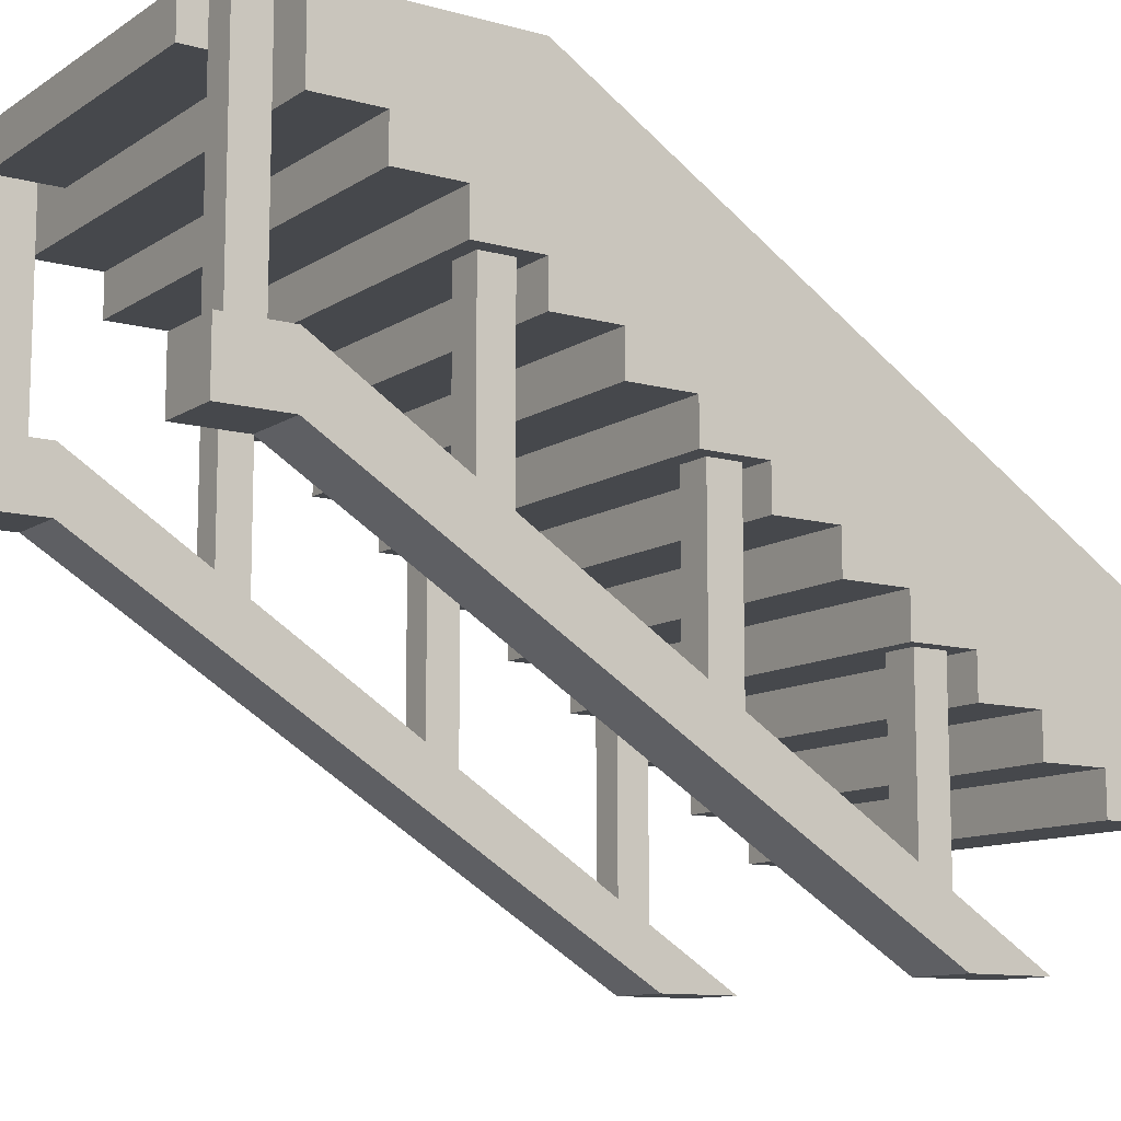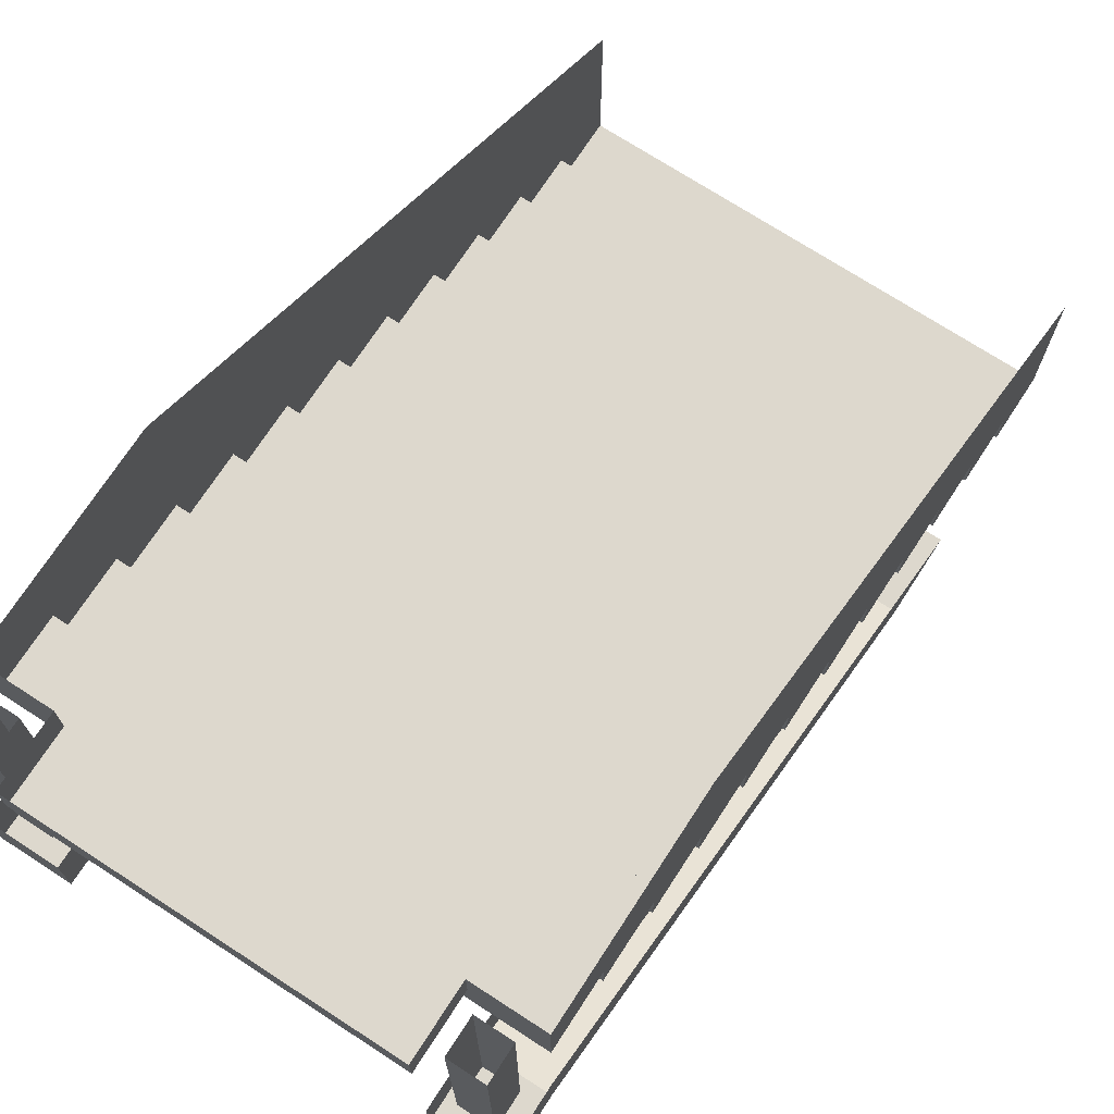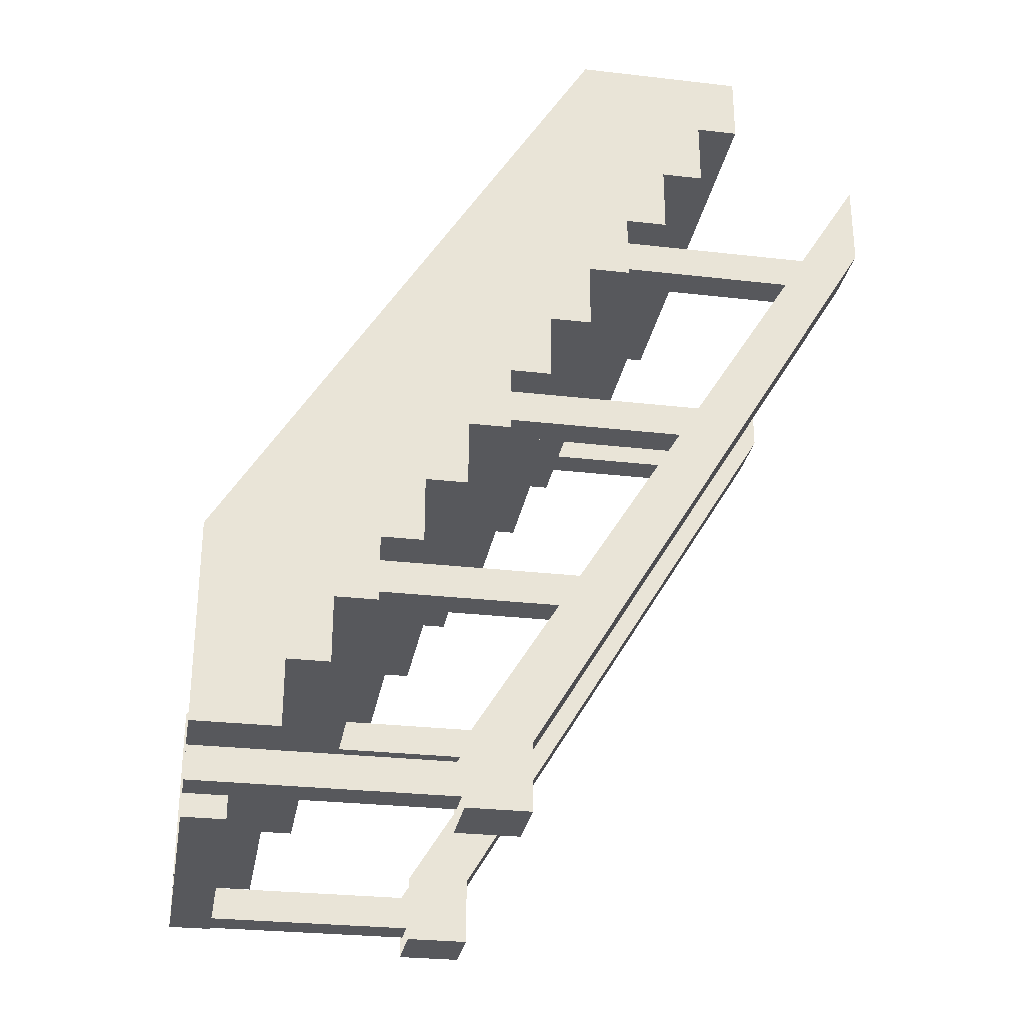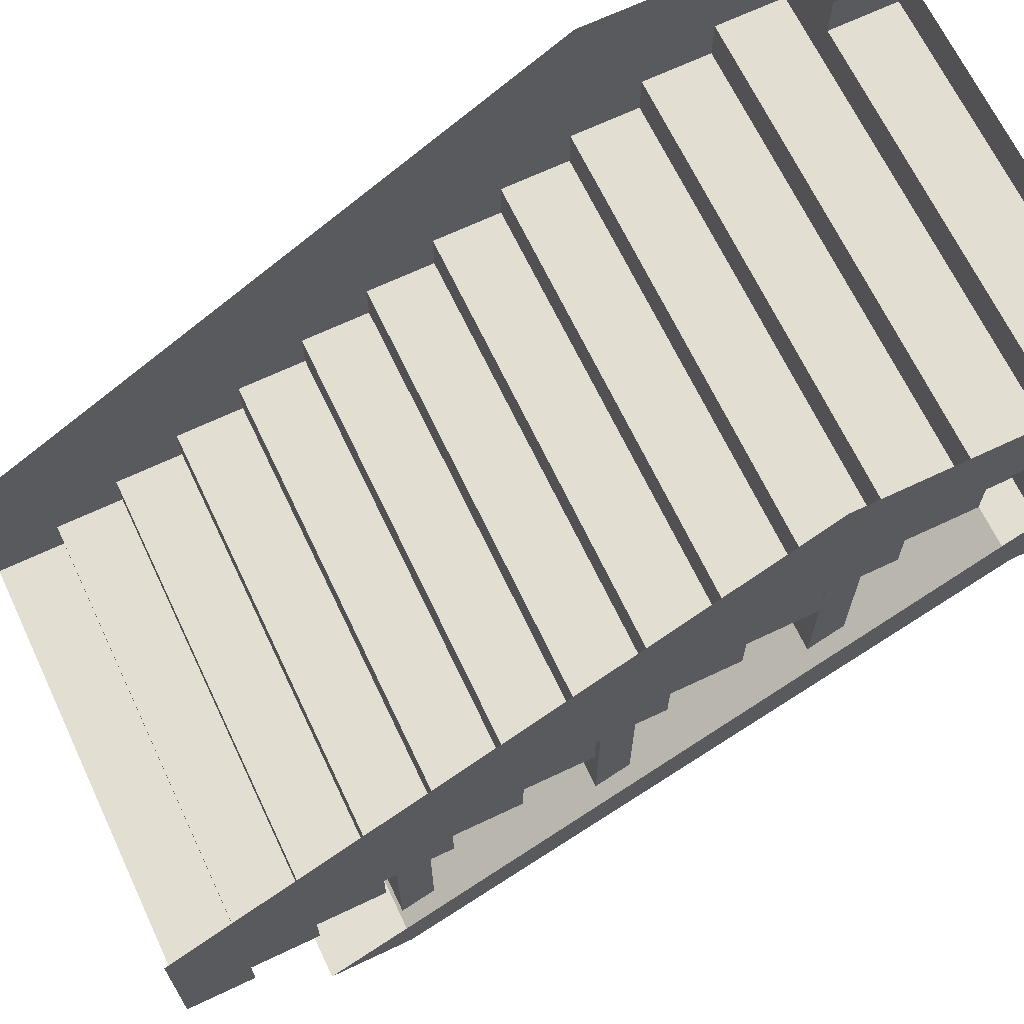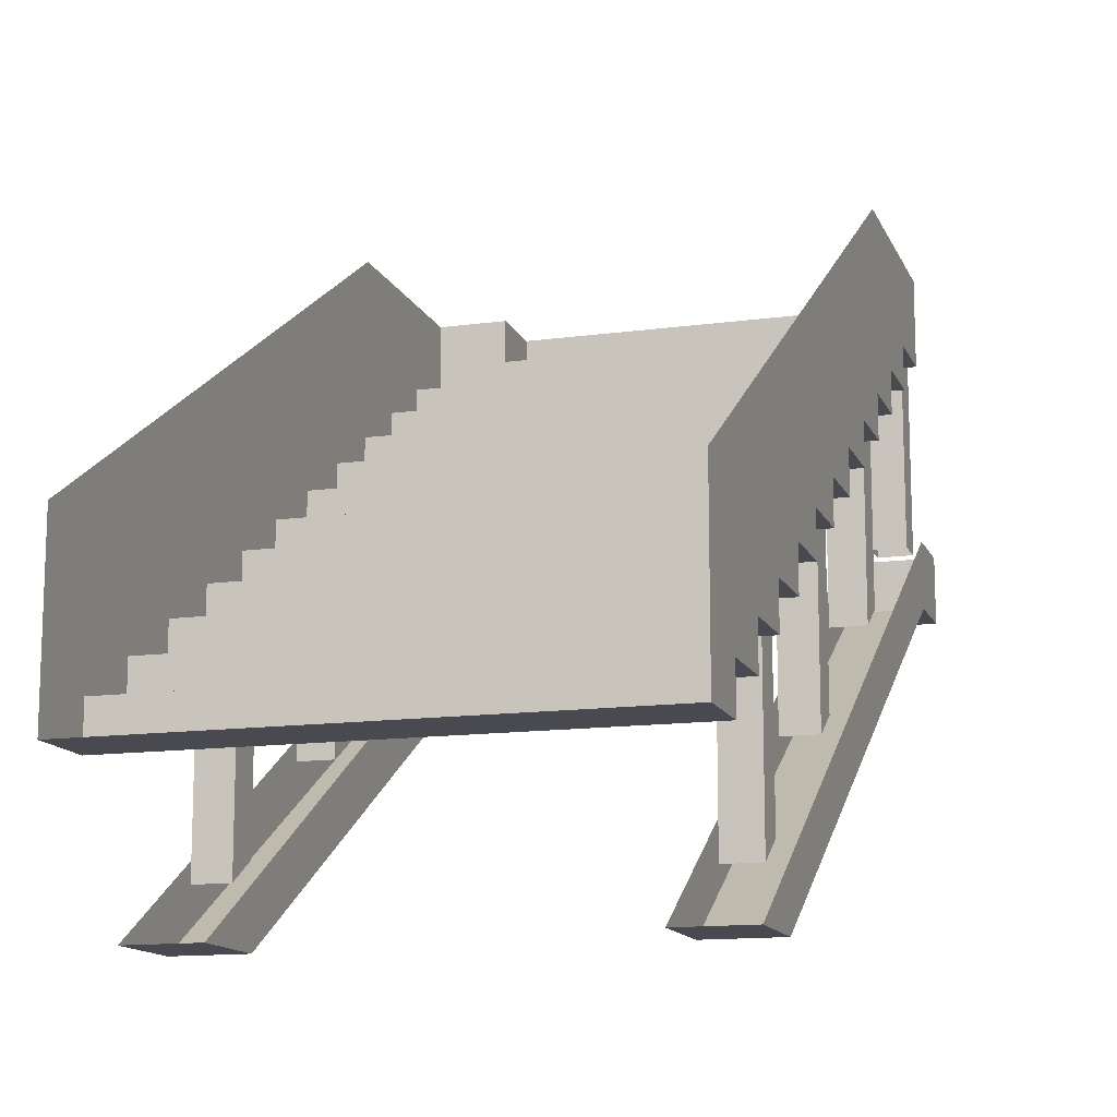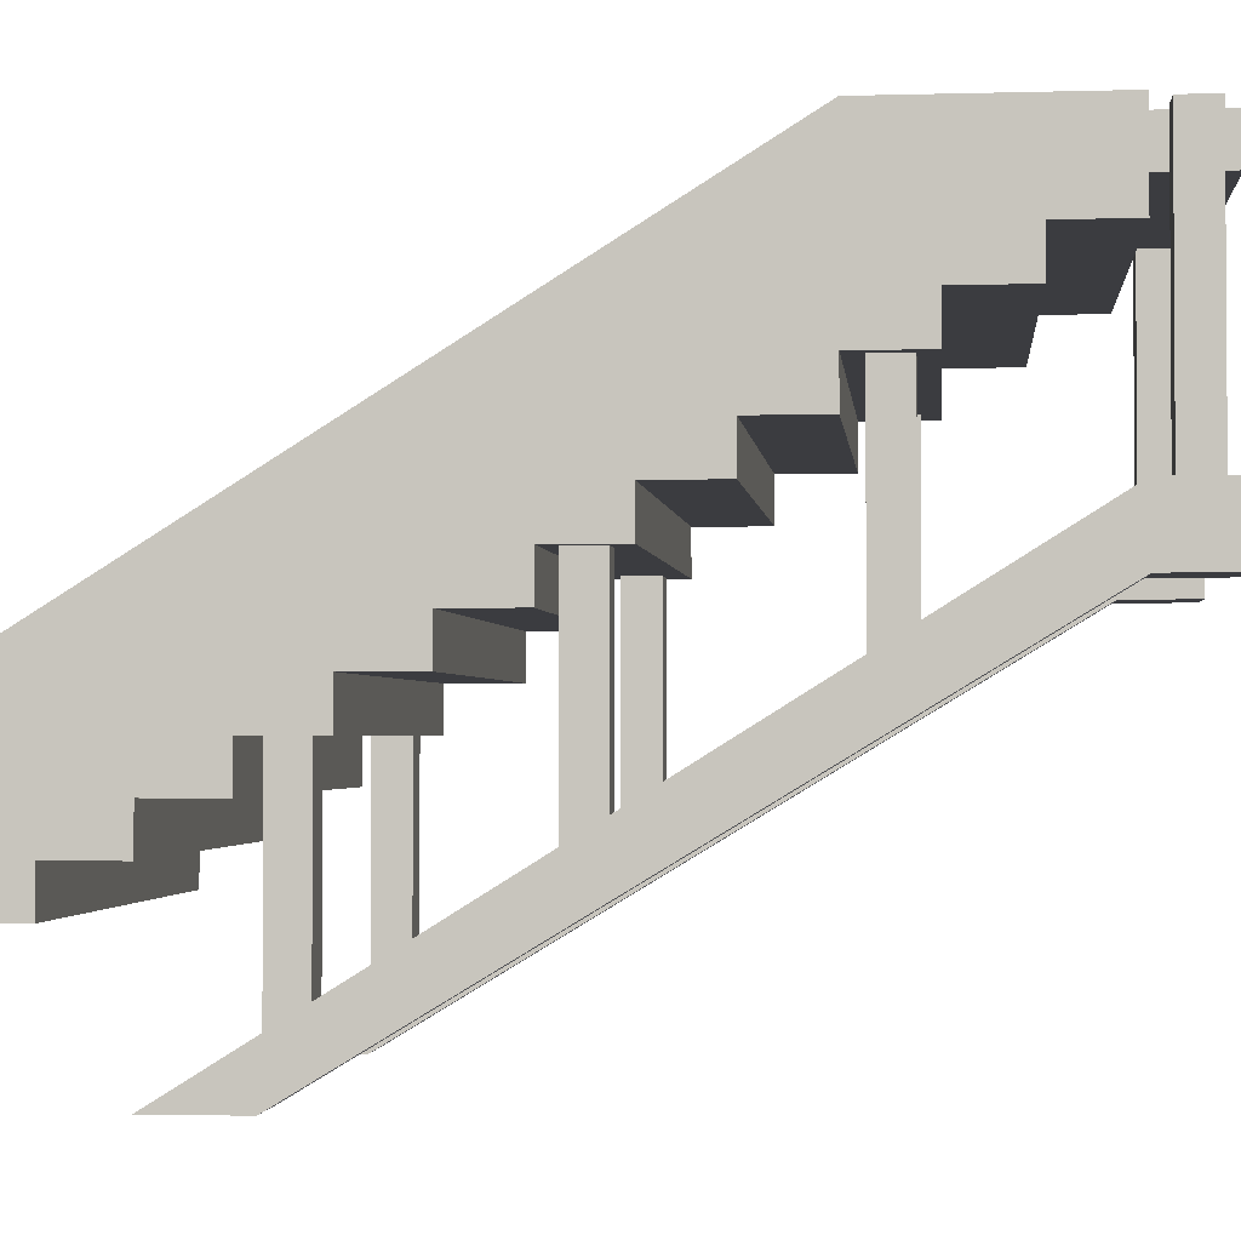
<metadata>
{"format":"obj","ext":"obj","renderer":"f3d","projection":"perspective","resolution":1024,"background":"white","views":[{"elev":-11.2,"azim":-123.8,"up":"+Y"},{"elev":72.1,"azim":-147.0,"up":"+Y"},{"elev":-28.5,"azim":-99.8,"up":"+Z"},{"elev":67.5,"azim":64.6,"up":"+Y"},{"elev":-13.5,"azim":17.1,"up":"+Y"},{"elev":-2.1,"azim":95.8,"up":"+Y"}]}
</metadata>
<code>
v 0.875 -1.719 0.75
v 0.875 -1.875 0.75
v -0.875 -1.875 0.75
v -0.875 -1.719 0.75
v 0.875 -1.719 0.5
v 0.875 -1.094 0.75
v 0.875 -1.25 1
v 0.875 -1.875 1
v -0.875 -1.875 1
v -0.875 -1.25 1
v -0.875 -1.094 0.75
v -0.875 -1.562 0.5
v -0.875 -1.719 0.5
v 0.875 -1.562 0.5
v 0.875 -0.9375 0.5
v 0.875 -1.562 0.25
v 0.875 -1.406 0.25
v 0.875 -0.7812 0.25
v 0.875 -1.406 0
v 0.875 -1.25 0
v 0.875 -0.625 0
v 0.875 -1.25 -0.25
v 0.875 -1.094 -0.25
v 0.875 -0.4688 -0.25
v 0.875 -1.094 -0.5
v 0.875 -0.9375 -0.5
v 0.875 -0.3125 -0.5
v 0.875 -0.9375 -0.75
v 0.875 -0.7812 -0.75
v 0.875 -0.1562 -0.75
v 0.875 -0.7812 -1
v 0.875 -0.625 -1
v 0.875 0 -1
v 0.875 -0.625 -1.25
v 0.875 -0.4688 -1.25
v 0.875 0 -1.25
v 0.875 -0.4688 -1.5
v 0.875 -0.3125 -1.5
v 0.875 0 -1.5
v 0.875 -0.3125 -1.75
v 0.875 -0.1562 -1.75
v 0.875 0 -1.75
v 0.875 -2.031 1
v -0.875 -2.031 1
v -0.875 -2.031 1.25
v -0.875 -1.406 1.25
v 0.875 -2.031 1.25
v 0.875 -1.406 1.25
v 0.625 -0.9375 -1.75
v 0.625 -1.172 -1.75
v 0.625 -2.5 0.4375
v 0.625 -2.5 0.75
v 0.875 -2.5 0.75
v 0.875 -2.5 0.4375
v 0.875 -0.9375 -1.75
v 0.875 -1.172 -1.75
v 0.875 -0.9375 -2
v 0.875 -1.172 -2
v 0.625 -1.172 -2
v 0.625 -0.9375 -2
v -0.875 -0.9375 -1.75
v -0.875 -1.172 -1.75
v -0.875 -2.5 0.4375
v -0.875 -2.5 0.75
v -0.625 -2.5 0.75
v -0.625 -2.5 0.4375
v -0.625 -0.9375 -1.75
v -0.625 -1.172 -1.75
v -0.625 -0.9375 -2
v -0.625 -1.172 -2
v -0.875 -1.172 -2
v -0.875 -0.9375 -2
v 0.6875 -1.844 -0.3047
v 0.8125 -1.844 -0.3047
v 0.8125 -1.094 -0.3047
v 0.6875 -1.094 -0.3047
v 0.6875 -1.766 -0.4297
v 0.6875 -1.094 -0.4297
v 0.8125 -1.766 -0.4297
v 0.8125 -1.094 -0.4297
v 0.6875 -1.367 -1.062
v 0.8125 -1.367 -1.062
v 0.8125 -0.625 -1.062
v 0.6875 -0.625 -1.062
v 0.6875 -1.289 -1.188
v 0.6875 -0.625 -1.188
v 0.8125 -1.289 -1.188
v 0.8125 -0.625 -1.188
v 0.625 0 -2
v 0.625 -0.1562 -2
v -0.625 -0.1562 -2
v -0.625 0 -2
v -0.625 -0.1562 -1.75
v -0.625 0 -1.75
v -0.875 0 -1.75
v -0.875 -0.3125 -1.75
v 0.625 -0.1562 -1.75
v -0.875 -0.3125 -1.5
v -0.875 -0.1562 -1.75
v -0.875 0 -1.5
v -0.875 -0.4688 -1.5
v -0.875 -0.625 -1.25
v -0.875 -0.4688 -1.25
v -0.875 0 -1.25
v -0.875 -0.7812 -1
v -0.875 -0.625 -1
v -0.875 0 -1
v -0.875 -0.9375 -0.75
v -0.875 -0.7812 -0.75
v -0.875 -0.1562 -0.75
v -0.875 -1.094 -0.5
v -0.875 -0.9375 -0.5
v -0.875 -0.3125 -0.5
v -0.875 -1.25 -0.25
v -0.875 -1.094 -0.25
v -0.875 -0.4688 -0.25
v -0.875 -1.406 0
v -0.875 -1.25 0
v -0.875 -0.625 0
v -0.875 -1.406 0.25
v -0.875 -0.7812 0.25
v -0.8125 -1.844 -0.3047
v -0.6875 -1.844 -0.3047
v -0.6875 -1.094 -0.3047
v -0.8125 -1.094 -0.3047
v -0.8125 -1.766 -0.4297
v -0.8125 -1.094 -0.4297
v -0.6875 -1.766 -0.4297
v -0.6875 -1.094 -0.4297
v -0.8125 -1.367 -1.062
v -0.6875 -1.367 -1.062
v -0.6875 -0.625 -1.062
v -0.8125 -0.625 -1.062
v -0.8125 -1.289 -1.188
v -0.8125 -0.625 -1.188
v -0.6875 -1.289 -1.188
v -0.6875 -0.625 -1.188
v 0.6875 -0.9375 -1.812
v 0.8125 -0.9375 -1.812
v 0.8125 0 -1.812
v 0.6875 0 -1.812
v 0.6875 -0.9375 -1.938
v 0.6875 0 -1.938
v 0.8125 -0.9375 -1.938
v 0.8125 0 -1.938
v -0.8125 -0.9375 -1.812
v -0.6875 -0.9375 -1.812
v -0.6875 0 -1.812
v -0.8125 0 -1.812
v -0.8125 -0.9375 -1.938
v -0.8125 0 -1.938
v -0.6875 -0.9375 -1.938
v -0.6875 0 -1.938
v 0.625 0 -1.75
v -0.875 -1.562 0.25
v -0.875 -0.9375 0.5
v 0.6875 -2.305 0.4375
v 0.8125 -2.305 0.4375
v 0.8125 -1.562 0.4375
v 0.6875 -1.562 0.4375
v 0.6875 -2.227 0.3125
v 0.6875 -1.562 0.3125
v 0.8125 -2.227 0.3125
v 0.8125 -1.562 0.3125
v -0.8125 -2.305 0.4375
v -0.6875 -2.305 0.4375
v -0.6875 -1.562 0.4375
v -0.8125 -1.562 0.4375
v -0.8125 -2.227 0.3125
v -0.8125 -1.562 0.3125
v -0.6875 -2.227 0.3125
v -0.6875 -1.562 0.3125
f 1 2 3
f 1 3 4
f 1 5 6
f 1 6 7
f 1 7 2
f 2 7 8
f 3 9 4
f 4 9 10
f 4 10 11
f 4 11 12
f 4 12 13
f 5 13 14
f 5 14 6
f 6 14 15
f 15 14 16
f 15 16 17
f 15 17 18
f 18 17 19
f 18 19 20
f 18 20 21
f 21 20 22
f 21 22 23
f 21 23 24
f 24 23 25
f 24 25 26
f 24 26 27
f 27 26 28
f 27 28 29
f 27 29 30
f 30 29 31
f 30 31 32
f 30 32 33
f 33 32 34
f 33 34 35
f 33 35 36
f 36 35 37
f 36 37 38
f 36 38 39
f 39 38 40
f 39 40 41
f 39 41 42
f 8 43 44
f 8 44 9
f 9 44 45
f 9 45 46
f 9 46 10
f 7 48 8
f 8 48 43
f 43 48 47
f 89 90 91
f 89 91 92
f 92 91 93
f 92 93 94
f 94 93 95
f 95 93 96
f 96 93 97
f 96 97 40
f 96 98 99
f 99 98 100
f 99 100 95
f 38 37 101
f 38 101 98
f 35 34 102
f 35 102 103
f 101 103 98
f 98 103 104
f 98 104 100
f 32 31 105
f 32 105 106
f 102 106 103
f 103 106 107
f 103 107 104
f 29 28 108
f 29 108 109
f 105 109 106
f 106 109 110
f 106 110 107
f 26 25 111
f 26 111 112
f 108 112 109
f 109 112 113
f 109 113 110
f 23 22 114
f 23 114 115
f 111 115 112
f 112 115 116
f 112 116 113
f 20 19 117
f 20 117 118
f 114 118 115
f 115 118 119
f 115 119 116
f 117 120 118
f 118 120 121
f 118 121 119
f 154 97 90
f 154 90 89
f 40 97 154
f 40 154 42
f 17 16 155
f 17 155 120
f 120 155 12
f 120 12 156
f 120 156 121
f 14 13 12
f 12 11 156
f 1 4 5
f 2 8 9
f 2 9 3
f 4 13 5
f 43 47 45
f 43 45 44
f 49 50 51
f 49 51 52
f 52 51 53
f 53 51 54
f 53 54 55
f 55 54 56
f 55 56 57
f 57 56 58
f 57 58 59
f 57 59 60
f 60 59 50
f 60 50 59
f 56 54 51
f 56 51 50
f 56 50 58
f 58 50 59
f 50 49 60
f 61 62 63
f 61 63 64
f 64 63 65
f 65 63 66
f 65 66 67
f 67 66 68
f 67 68 69
f 69 68 70
f 69 70 71
f 69 71 72
f 72 71 62
f 72 62 71
f 68 66 63
f 68 63 62
f 68 62 70
f 70 62 71
f 62 61 72
f 73 74 75
f 73 75 76
f 73 76 77
f 77 76 78
f 77 78 79
f 79 78 80
f 79 80 74
f 74 80 75
f 81 82 83
f 81 83 84
f 81 84 85
f 85 84 86
f 85 86 87
f 87 86 88
f 87 88 82
f 82 88 83
f 96 40 98
f 38 98 40
f 35 103 37
f 37 103 101
f 32 106 34
f 34 106 102
f 29 109 31
f 31 109 105
f 26 112 28
f 28 112 108
f 23 115 25
f 25 115 111
f 20 118 22
f 22 118 114
f 90 97 93
f 90 93 91
f 19 17 120
f 19 120 117
f 122 123 124
f 122 124 125
f 122 125 126
f 126 125 127
f 126 127 128
f 128 127 129
f 128 129 123
f 123 129 124
f 130 131 132
f 130 132 133
f 130 133 134
f 134 133 135
f 134 135 136
f 136 135 137
f 136 137 131
f 131 137 132
f 138 139 140
f 138 140 141
f 138 141 142
f 142 141 143
f 142 143 144
f 144 143 145
f 144 145 139
f 139 145 140
f 146 147 148
f 146 148 149
f 146 149 150
f 150 149 151
f 150 151 152
f 152 151 153
f 152 153 147
f 147 153 148
f 14 12 16
f 16 12 155
f 157 158 159
f 157 159 160
f 157 160 161
f 161 160 162
f 161 162 163
f 163 162 164
f 163 164 158
f 158 164 159
f 165 166 167
f 165 167 168
f 165 168 169
f 169 168 170
f 169 170 171
f 171 170 172
f 171 172 166
f 166 172 167

</code>
